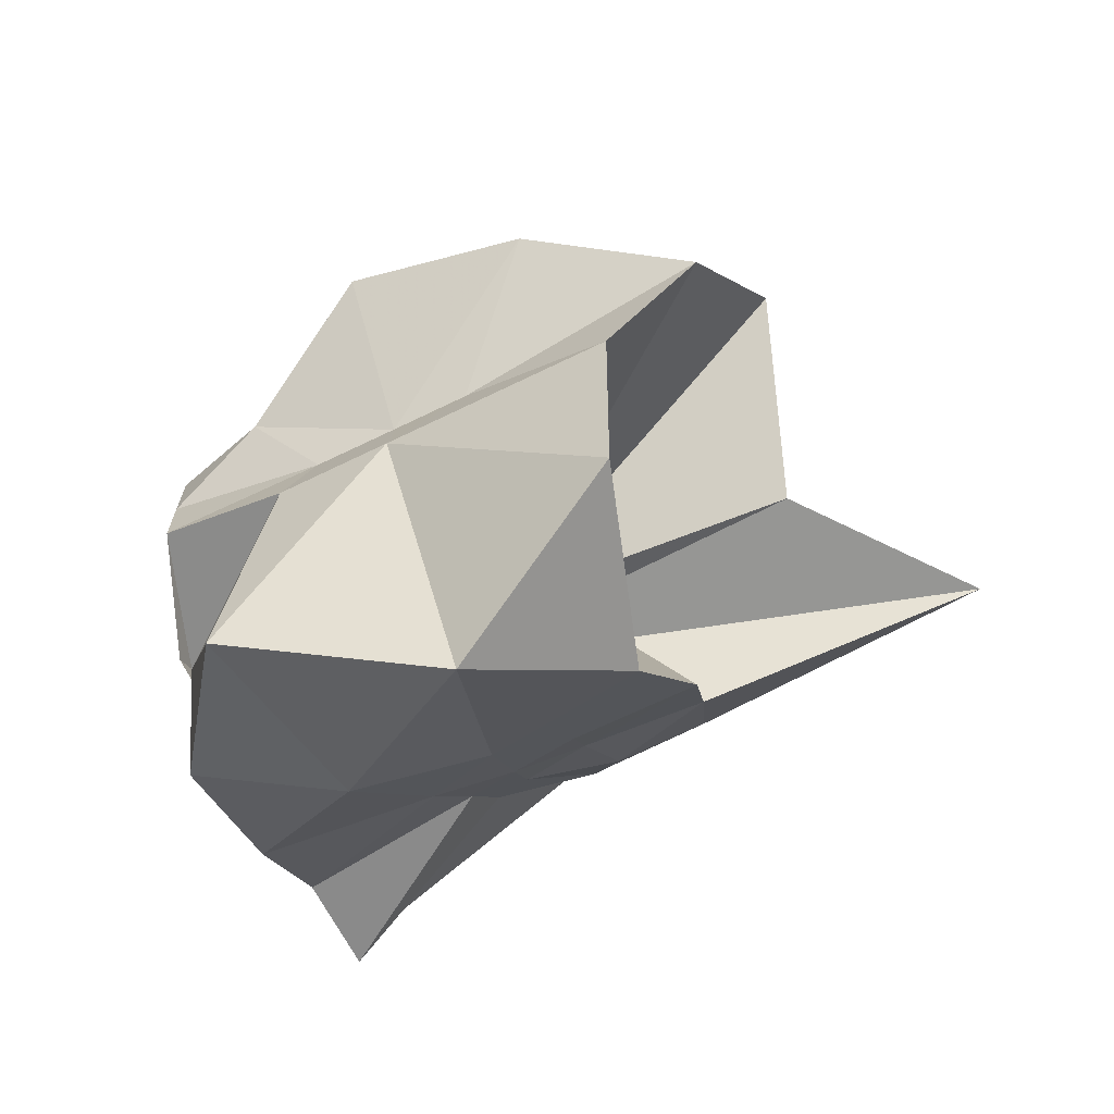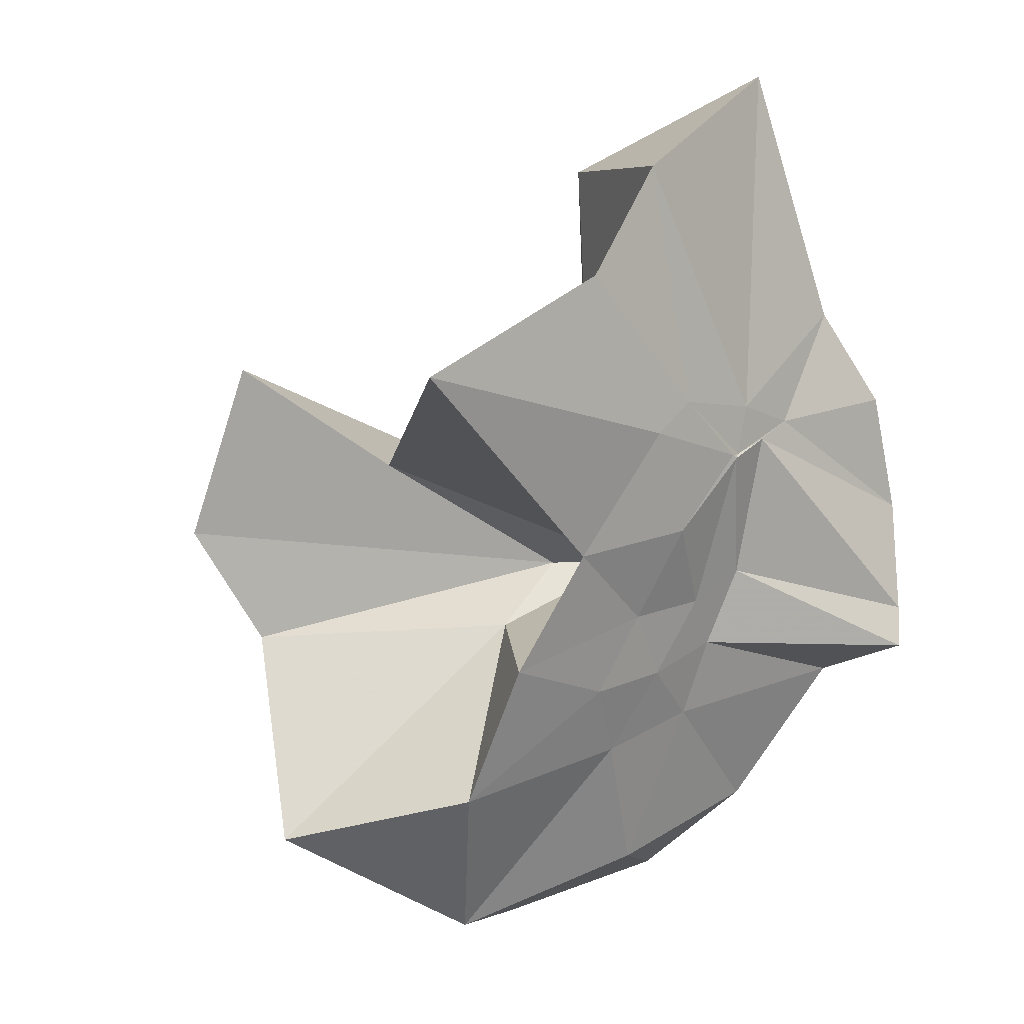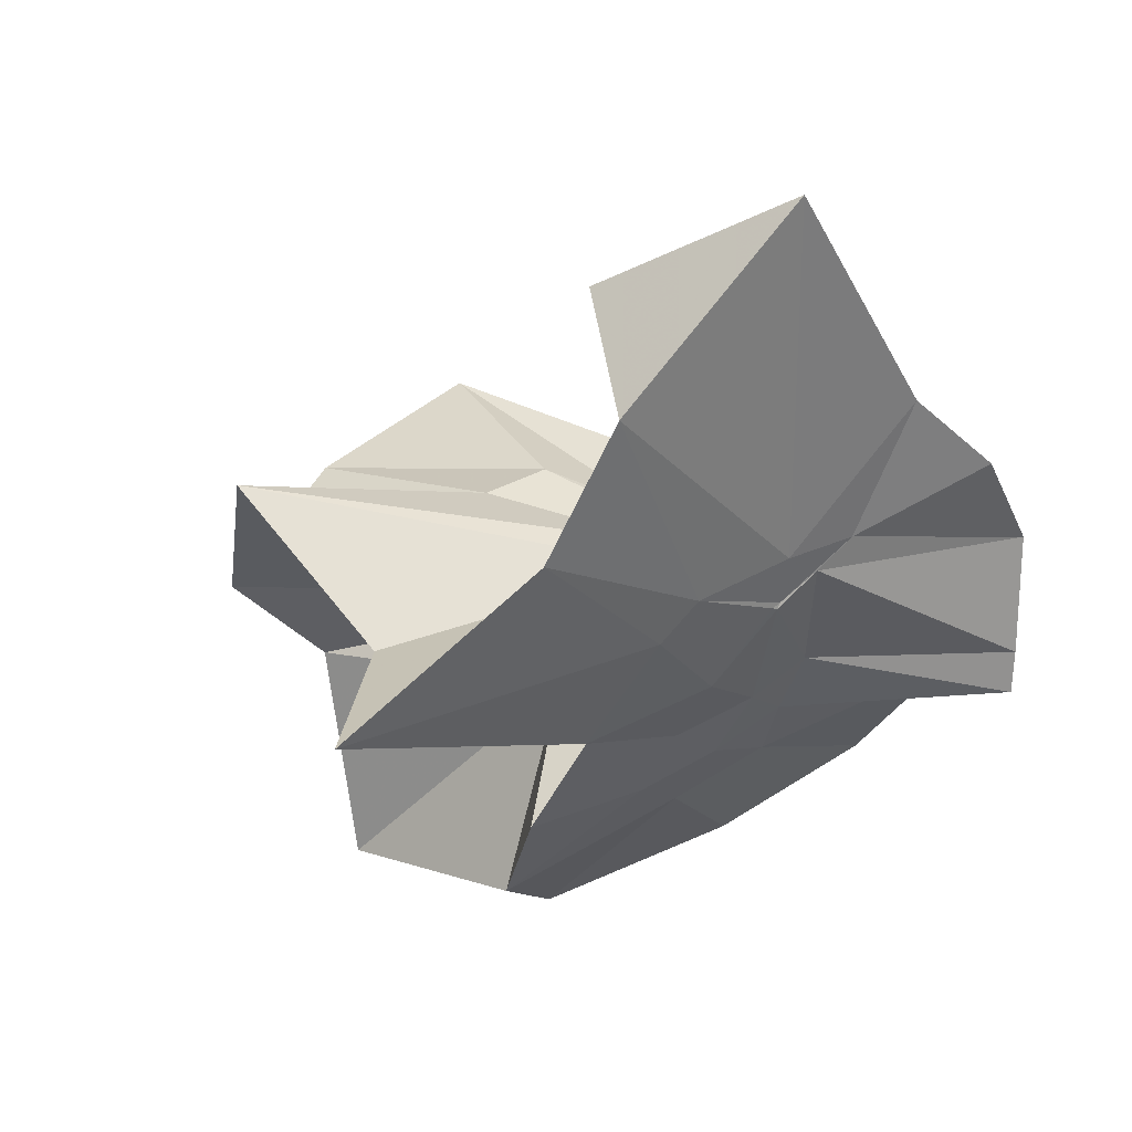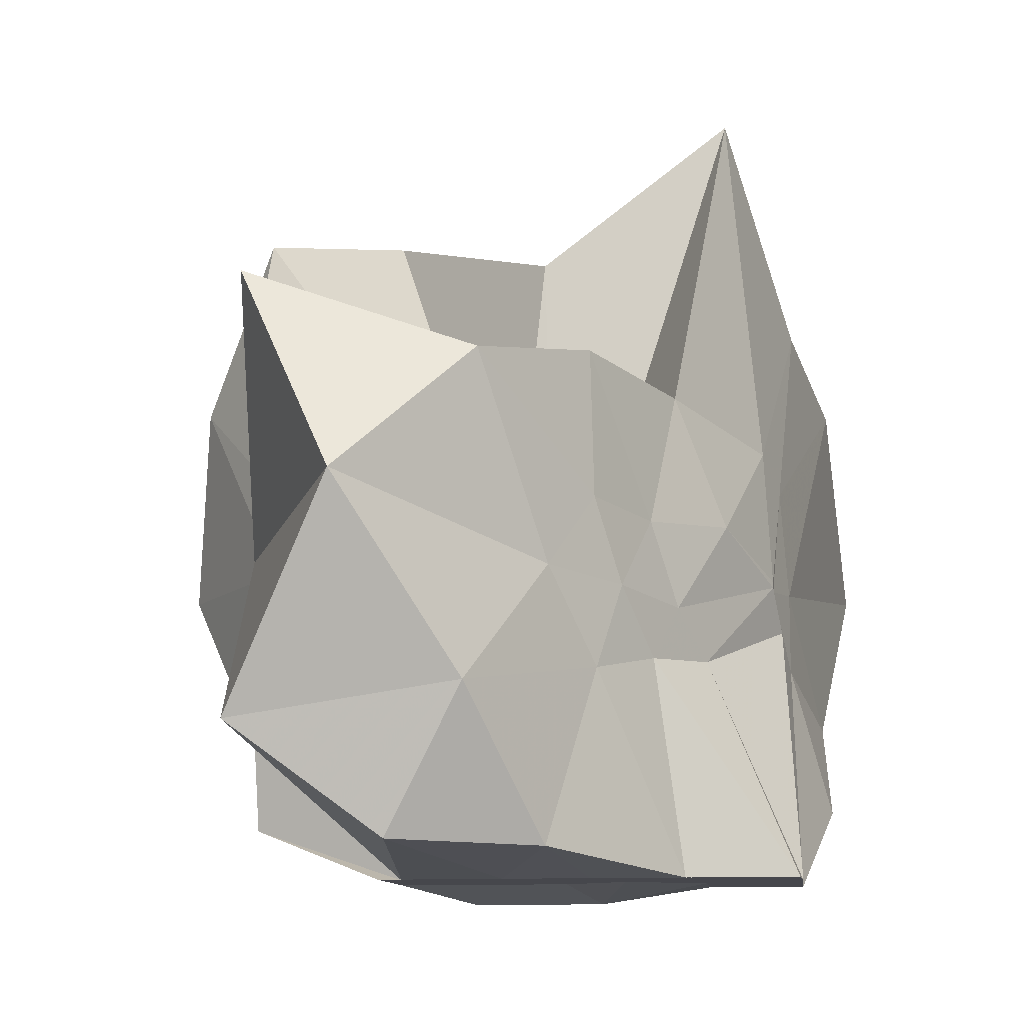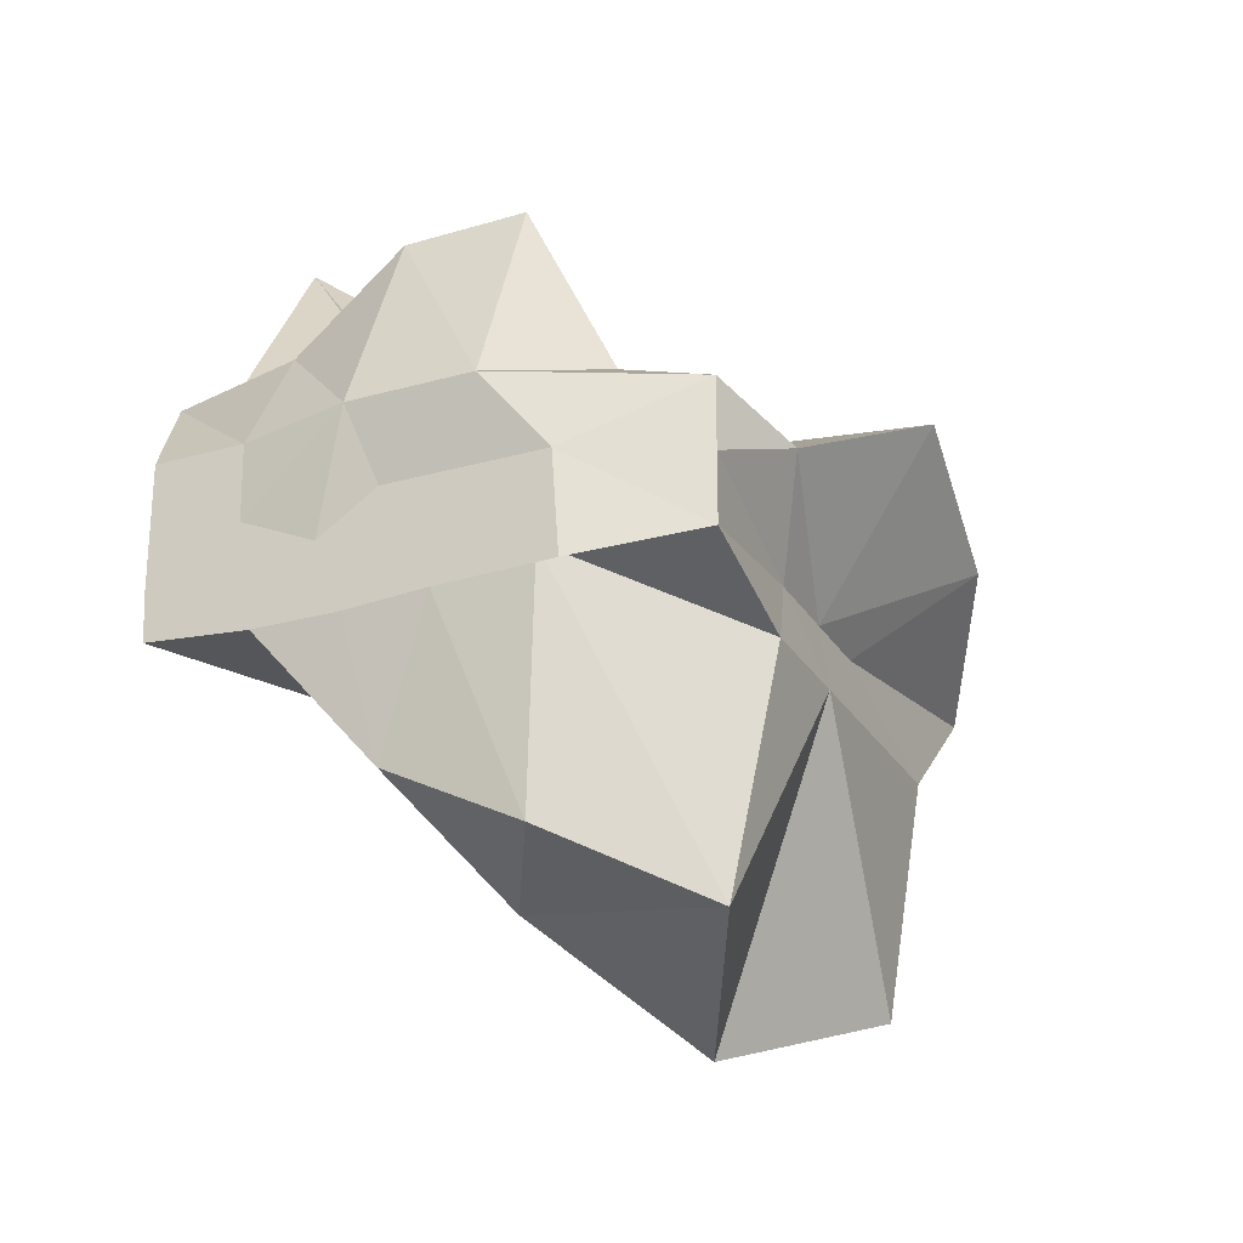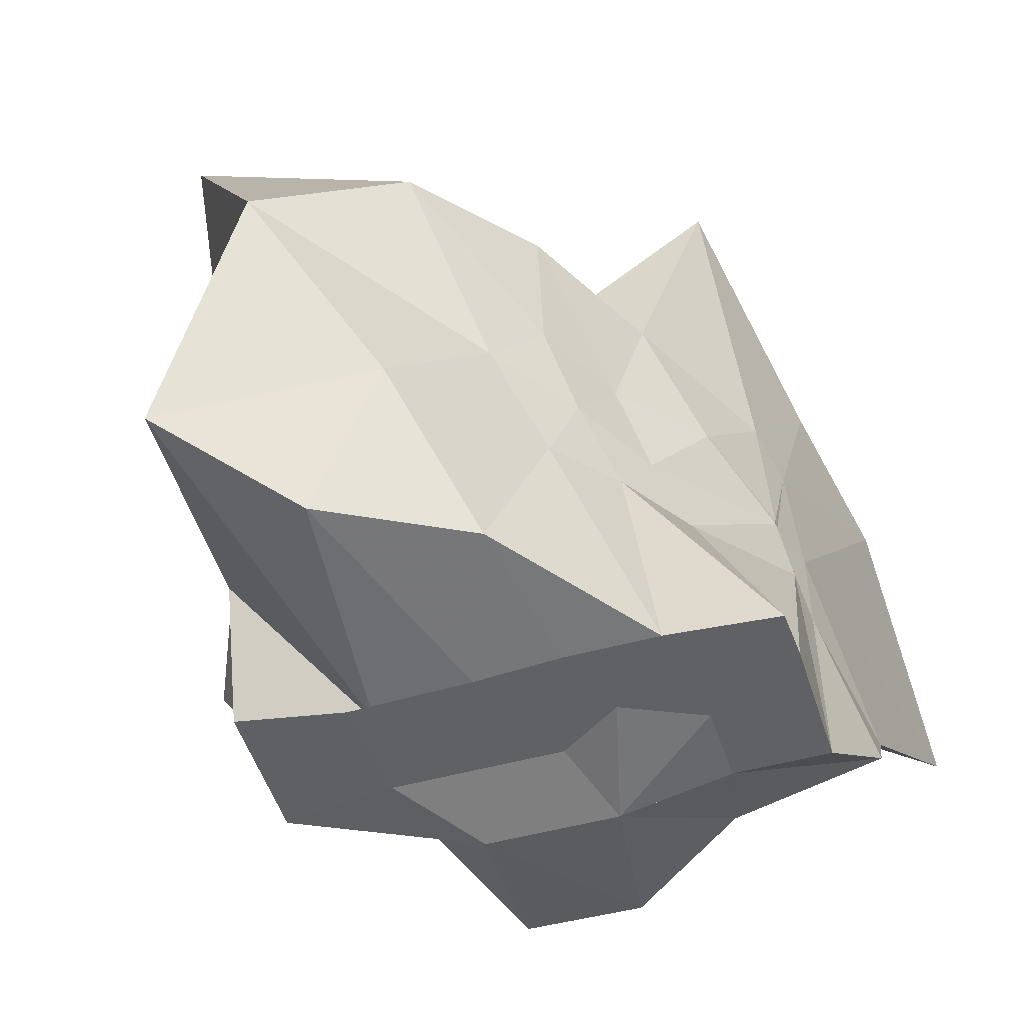
<metadata>
{"format":"obj","ext":"obj","renderer":"f3d","projection":"perspective","resolution":1024,"background":"white","views":[{"elev":-68.2,"azim":-64.0,"up":"+Y"},{"elev":-20.1,"azim":39.8,"up":"+Y"},{"elev":21.5,"azim":57.3,"up":"+Y"},{"elev":-10.9,"azim":6.1,"up":"+Z"},{"elev":-25.6,"azim":-155.7,"up":"+Y"},{"elev":-49.3,"azim":17.0,"up":"+Z"}]}
</metadata>
<code>
v -0.6087 -0.0831 0.2562
v -0.5895 -0.08236 -0.3569
v -0.3882 -0.03178 -0.05947
v -0.3804 -0.0007302 0.03355
v -0.3293 0.2132 0.1593
v -0.4823 0.2872 0.09045
v -0.6125 -0.004485 -0.09066
v -0.6434 -0.03699 -0.1081
v -0.7622 0.003566 -0.03741
v -0.9598 -0.02273 0.1229
v -0.8665 -0.1373 0.01917
v -0.8745 -0.2 0.02258
v -0.8432 -0.4322 0.1591
v -0.6378 -0.409 0.09144
v -0.5459 -0.2808 -0.01864
v -0.4993 -0.2026 -0.02817
v -0.431 -0.1207 -0.02048
v -0.3882 -0.02745 -0.0687
v -0.3727 0.0236 -0.06533
v -0.3084 0.3931 -0.01813
v -0.5963 -0.003605 -0.1185
v -0.6465 0.00458 -0.1108
v -0.6664 -0.03341 -0.1198
v -0.9814 0.03755 -0.06143
v -0.8665 -0.1373 -0.06024
v -0.8745 -0.2 -0.05466
v -0.8745 -0.1995 -0.05988
v -0.7509 -0.509 -0.03398
v -0.5841 -0.3253 -0.08772
v -0.5238 -0.2467 -0.09467
v -0.476 -0.1702 -0.105
v -0.3882 -0.03354 -0.06548
v -0.3726 0.03024 -0.141
v -0.3409 0.1684 -0.1861
v -0.5764 0.01197 -0.1546
v -0.6185 -0.01271 -0.1527
v -0.6838 0.01627 -0.1578
v -0.762 0.001705 -0.1658
v -0.9059 -0.04362 -0.2073
v -0.8666 -0.1373 -0.1451
v -0.8745 -0.2 -0.1765
v -0.8489 -0.4519 -0.236
v -0.6488 -0.418 -0.201
v -0.5455 -0.2712 -0.173
v -0.4979 -0.2018 -0.1565
v -0.4513 -0.1278 -0.151
v -0.3804 -8.093e-05 -0.1061
v -0.3333 0.0902 -0.2783
v -0.4744 0.09042 -0.3149
v -0.5876 0.1734 -0.3257
v -0.702 0.1831 -0.3155
v -0.7725 0.02745 -0.2784
v -0.8745 -0.01961 -0.3098
v -0.8745 -0.08994 -0.3098
v -0.8745 -0.1582 -0.3098
v -0.7365 -0.1666 -0.3569
v -0.7189 -0.3947 -0.3333
v -0.5869 -0.328 -0.3361
v -0.4715 -0.1921 -0.3569
v -0.3672 -0.1843 -0.3569
v -0.3647 -0.1382 -0.3569
v -0.3647 -0.01177 -0.3569
v -0.3958 -0.04314 0.06634
v -0.3651 0.07679 0.2142
v -0.5768 -0.004285 -0.04927
v -0.6215 -0.04613 -0.09235
v -0.7514 -0.004432 0.04216
v -0.8809 -0.1028 0.2784
v -0.8745 -0.2 0.1755
v -0.6505 -0.1921 0.01634
v -0.5487 -0.2884 0.1154
v -0.4769 -0.171 0.09598
v -0.4275 -0.07965 0.3955
v -0.5945 -0.06016 -0.07459
v -0.7722 0.05088 0.3173
v -0.6408 -0.1016 -0.05707
v -0.5994 -0.08561 -0.1454
v -0.4545 -0.01177 -0.3568
v -0.5608 -0.003918 -0.3726
v -0.6863 -0.003918 -0.3726
v -0.6863 -0.003918 -0.3726
v -0.749 -0.08236 -0.3569
v -0.7563 -0.1838 -0.3569
v -0.6405 -0.1867 -0.3569
v -0.5589 -0.1922 -0.3569
v -0.469 -0.1922 -0.3569
v -0.4558 -0.08761 -0.3569
v -0.5608 -0.003918 -0.3726
v -0.6078 -0.003917 -0.3726
v -0.6418 -0.08244 -0.3568
v -0.6193 -0.185 -0.3569
v -0.5308 -0.1215 -0.3569
f 3 18 4
f 4 18 19
f 4 19 5
f 5 19 20
f 5 20 6
f 6 20 21
f 6 21 7
f 7 21 22
f 7 22 8
f 8 22 23
f 8 23 9
f 9 23 24
f 9 24 10
f 10 24 25
f 10 25 11
f 11 25 26
f 11 26 12
f 12 26 27
f 12 27 13
f 13 27 28
f 13 28 14
f 14 28 29
f 14 29 15
f 15 29 30
f 15 30 16
f 16 30 31
f 16 31 17
f 17 31 32
f 17 32 3
f 3 32 18
f 18 33 19
f 19 33 34
f 19 34 20
f 20 34 35
f 20 35 21
f 21 35 36
f 21 36 22
f 22 36 37
f 22 37 23
f 23 37 38
f 23 38 24
f 24 38 39
f 24 39 25
f 25 39 40
f 25 40 26
f 26 40 41
f 26 41 27
f 27 41 42
f 27 42 28
f 28 42 43
f 28 43 29
f 29 43 44
f 29 44 30
f 30 44 45
f 30 45 31
f 31 45 46
f 31 46 32
f 32 46 47
f 32 47 18
f 18 47 33
f 33 48 34
f 34 48 49
f 34 49 35
f 35 49 50
f 35 50 36
f 36 50 51
f 36 51 37
f 37 51 52
f 37 52 38
f 38 52 53
f 38 53 39
f 39 53 54
f 39 54 40
f 40 54 55
f 40 55 41
f 41 55 56
f 41 56 42
f 42 56 57
f 42 57 43
f 43 57 58
f 43 58 44
f 44 58 59
f 44 59 45
f 45 59 60
f 45 60 46
f 46 60 61
f 46 61 47
f 47 61 62
f 47 62 33
f 33 62 48
f 63 64 73
f 64 74 73
f 64 65 74
f 65 66 74
f 66 75 74
f 66 67 75
f 67 68 75
f 68 76 75
f 68 69 76
f 69 70 76
f 70 77 76
f 70 71 77
f 71 72 77
f 72 73 77
f 72 63 73
f 78 88 79
f 79 88 89
f 79 89 80
f 80 89 81
f 81 89 90
f 81 90 82
f 82 90 83
f 83 90 91
f 83 91 84
f 84 91 85
f 85 91 92
f 85 92 86
f 86 92 87
f 87 92 88
f 87 88 78
f 3 4 63
f 63 4 64
f 4 5 64
f 64 5 65
f 5 6 65
f 6 7 65
f 65 7 66
f 7 8 66
f 66 8 67
f 8 9 67
f 9 10 67
f 67 10 68
f 10 11 68
f 68 11 69
f 11 12 69
f 12 13 69
f 69 13 70
f 13 14 70
f 70 14 71
f 14 15 71
f 15 16 71
f 71 16 72
f 16 17 72
f 72 17 63
f 17 3 63
f 48 78 49
f 49 78 79
f 49 79 50
f 50 79 80
f 50 80 51
f 51 80 52
f 52 80 81
f 52 81 53
f 53 81 82
f 53 82 54
f 54 82 55
f 55 82 83
f 55 83 56
f 56 83 84
f 56 84 57
f 57 84 58
f 58 84 85
f 58 85 59
f 59 85 86
f 59 86 60
f 60 86 61
f 61 86 87
f 61 87 62
f 62 87 78
f 62 78 48
f 73 74 1
f 74 75 1
f 75 76 1
f 76 77 1
f 77 73 1
f 89 88 2
f 90 89 2
f 91 90 2
f 92 91 2
f 88 92 2

</code>
